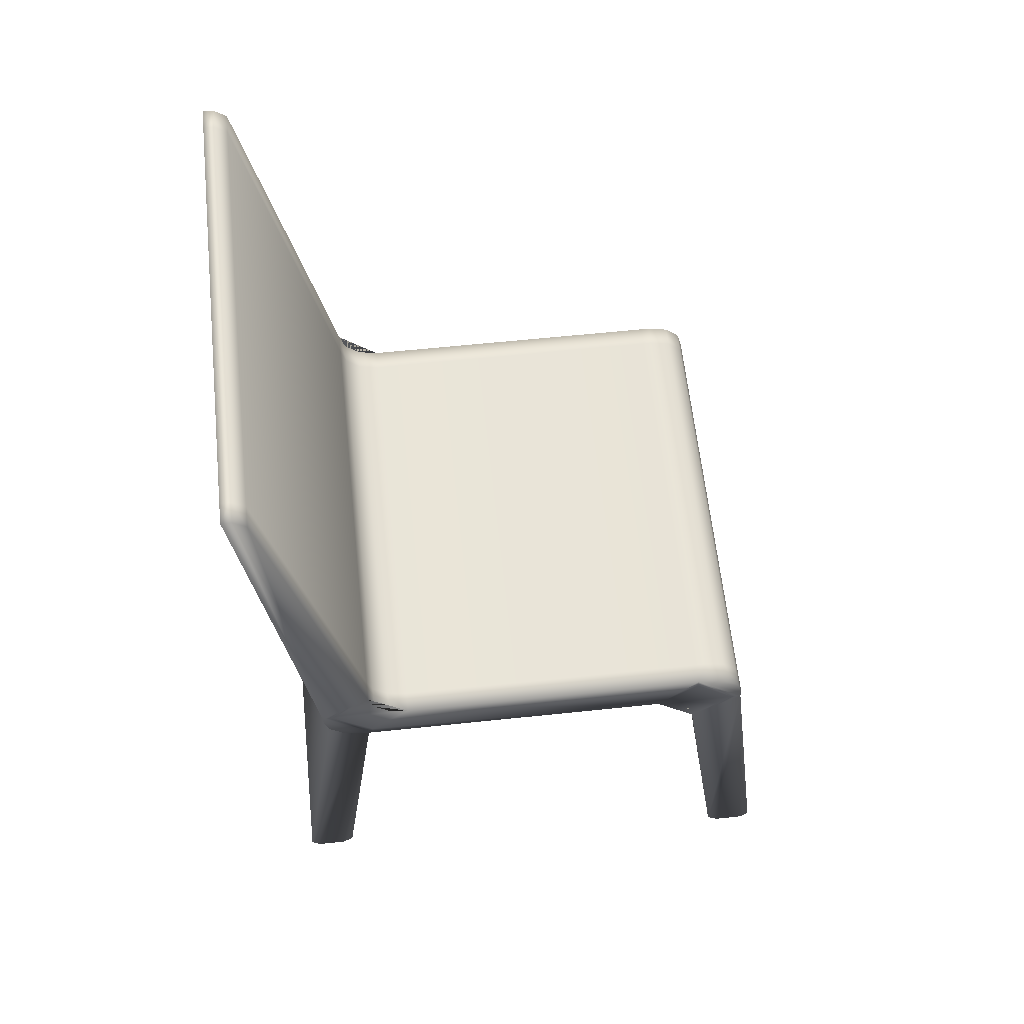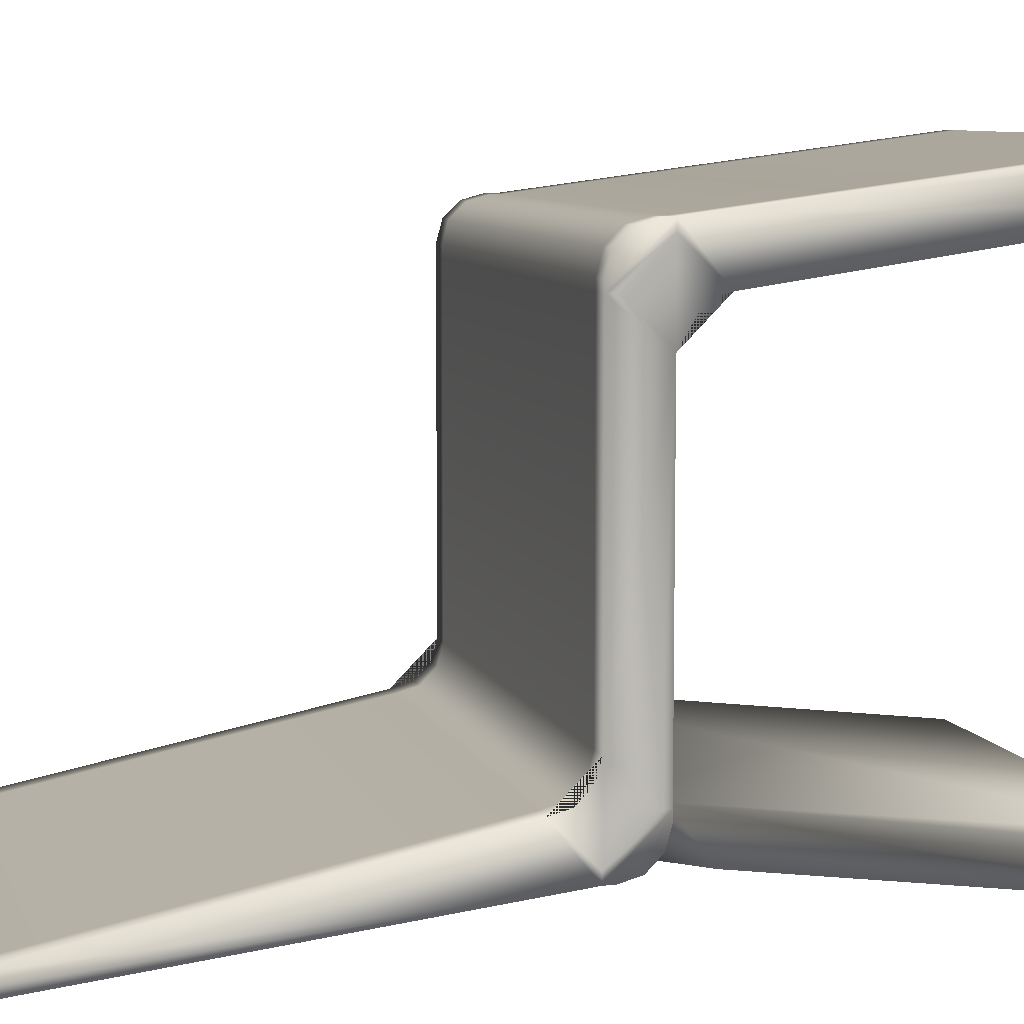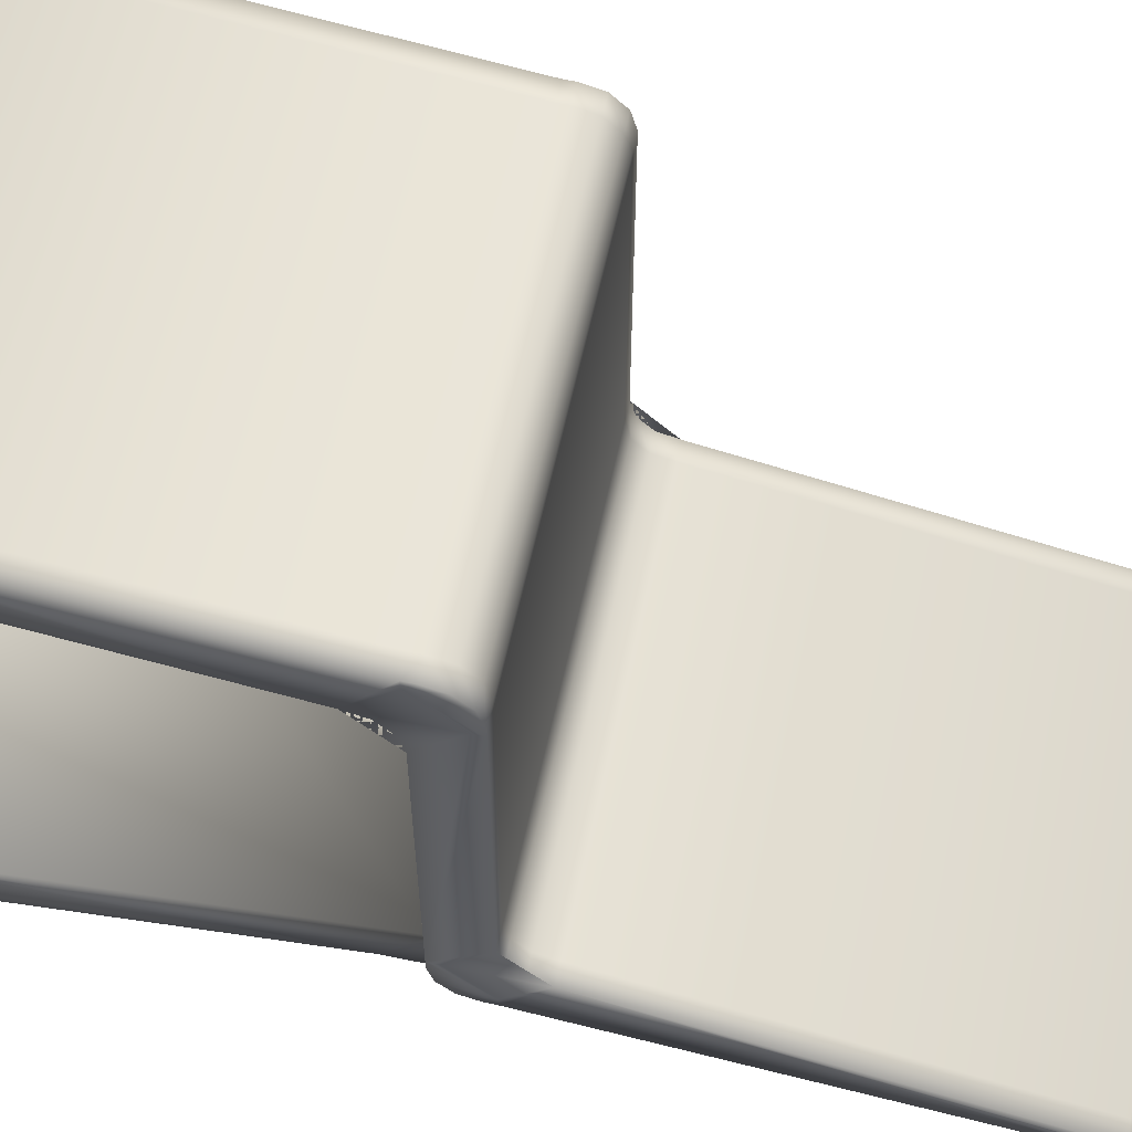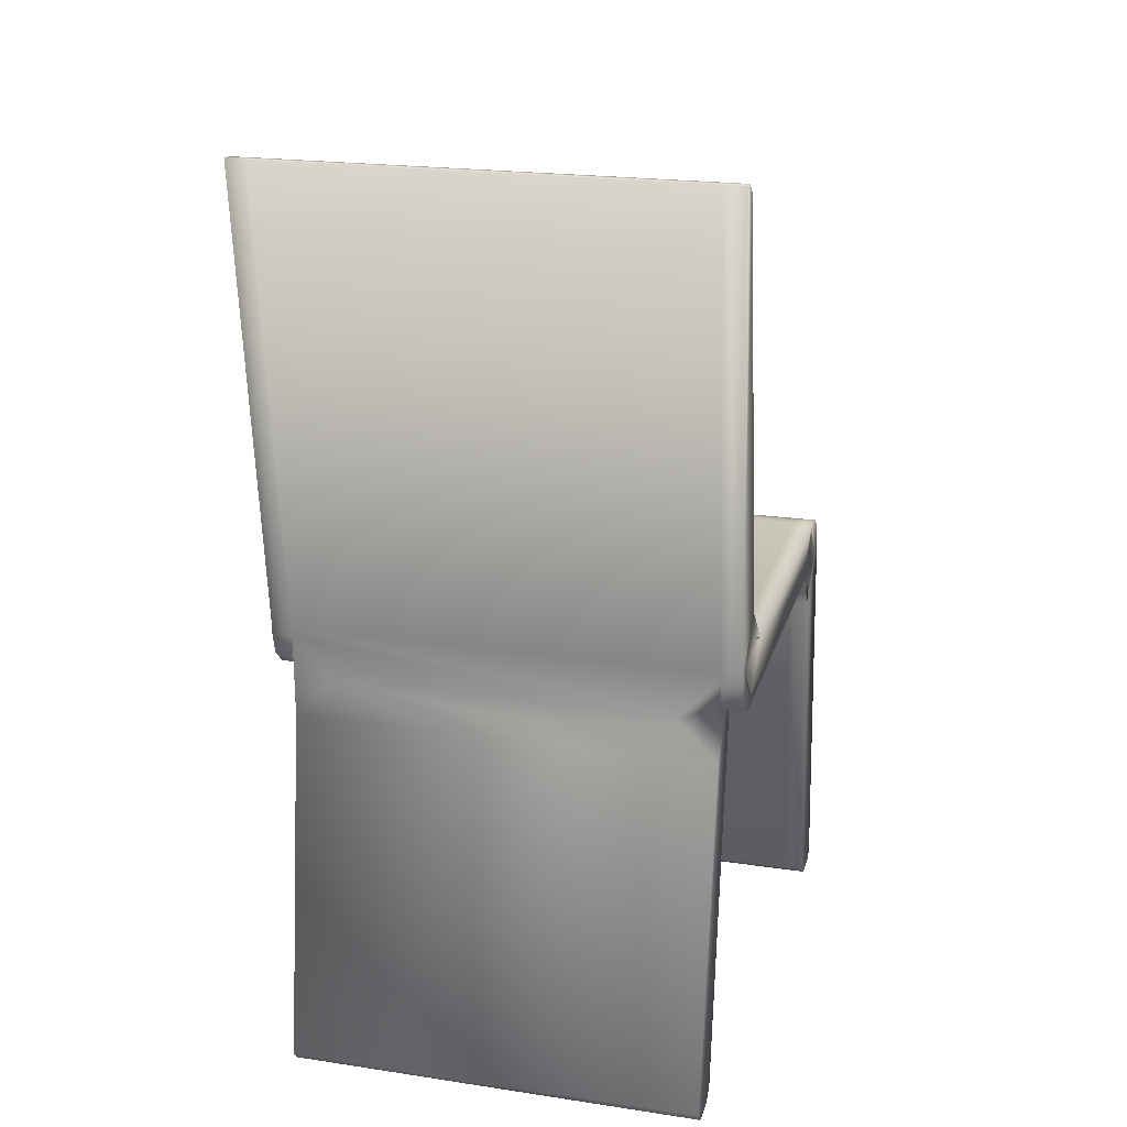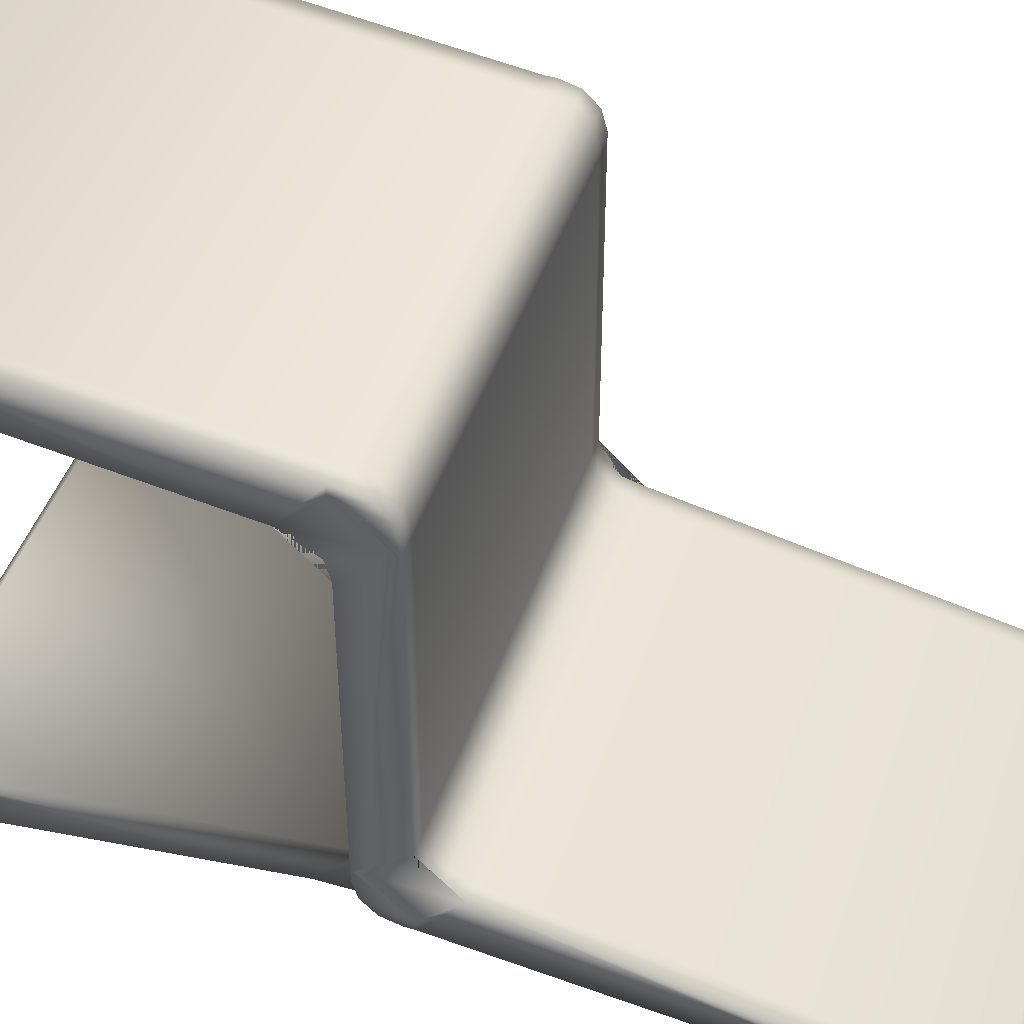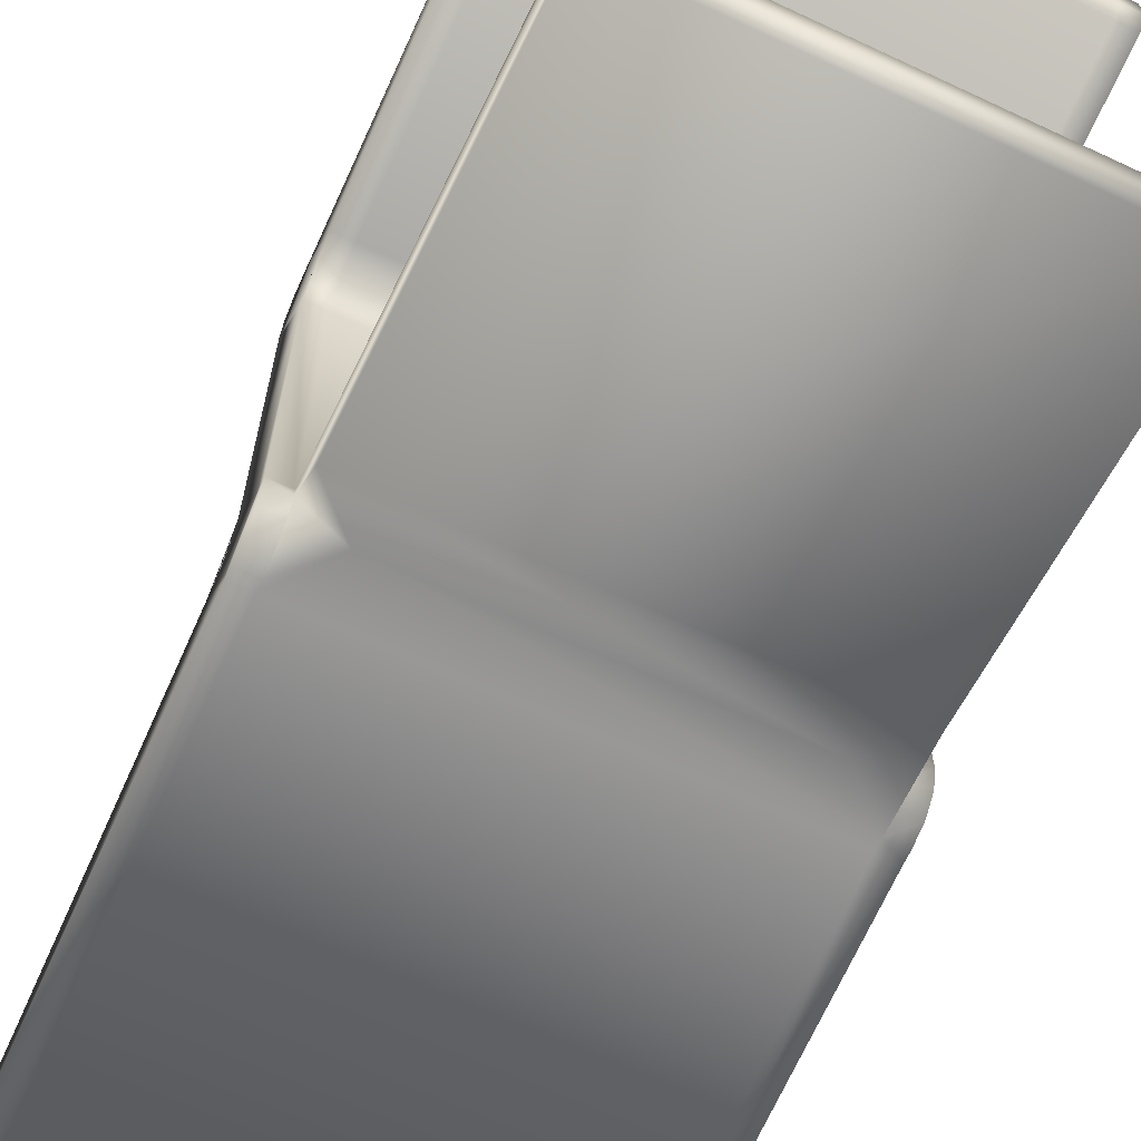
<metadata>
{"format":"obj","ext":"obj","renderer":"f3d","projection":"perspective","resolution":1024,"background":"white","views":[{"elev":61.8,"azim":-96.1,"up":"+Y"},{"elev":8.1,"azim":-105.7,"up":"+Z"},{"elev":59.5,"azim":102.0,"up":"+Z"},{"elev":21.4,"azim":-165.2,"up":"+Y"},{"elev":45.6,"azim":108.4,"up":"+Z"},{"elev":-65.6,"azim":-25.1,"up":"+Z"}]}
</metadata>
<code>
o Cube
v 0.205 0.4 -0.175
v 0.205 0.45 0.175
v -0.205 0.4 -0.175
v -0.205 0.45 0.175
v 0.205 0.45 -0.225
v -0.205 0.45 -0.225
v -0.205 0.9 -0.275
v 0.205 0.9 -0.275
v -0.205 0.4 0.225
v 0.205 0.4 0.225
v 0.225 0.4 -0.175
v 0.225 0.45 0.175
v 0.225 0.45 -0.225
v 0.225 0.9 -0.275
v 0.225 0.4 0.225
v -0.225 0.4 -0.175
v -0.225 0.45 0.175
v -0.225 0.45 -0.225
v -0.225 0.9 -0.275
v -0.225 0.4 0.225
v 0.205 0.4 0.135
v 0.205 0.36 0.175
v 0.205 0.3946 0.155
v 0.205 0.38 0.1696
v -0.205 0.36 0.175
v -0.205 0.4 0.135
v -0.205 0.38 0.1696
v -0.205 0.3946 0.155
v -0.205 0.41 0.225
v -0.205 0.45 0.185
v -0.205 0.43 0.2196
v -0.205 0.4446 0.205
v 0.205 0.41 0.225
v 0.205 0.45 0.185
v 0.205 0.43 0.2196
v 0.205 0.4446 0.205
v 0.225 0.36 0.175
v 0.225 0.4 0.135
v 0.225 0.44 0.175
v 0.225 0.4 0.215
v 0.225 0.38 0.1696
v 0.225 0.3946 0.155
v 0.225 0.45 0.185
v 0.225 0.41 0.225
v 0.225 0.4446 0.205
v 0.225 0.43 0.2196
v -0.225 0.4 0.135
v -0.225 0.36 0.175
v -0.225 0.4 0.215
v -0.225 0.44 0.175
v -0.225 0.3946 0.155
v -0.225 0.38 0.1696
v -0.225 0.41 0.225
v -0.225 0.45 0.185
v -0.225 0.43 0.2196
v -0.225 0.4446 0.205
v 0.205 0.45 -0.135
v 0.205 0.49 -0.175
v 0.205 0.4554 -0.155
v 0.205 0.47 -0.1696
v -0.205 0.49 -0.175
v -0.205 0.45 -0.135
v -0.205 0.47 -0.1696
v -0.205 0.4554 -0.155
v 0.225 0.49 -0.175
v 0.225 0.45 -0.135
v 0.225 0.41 -0.175
v 0.225 0.45 -0.215
v 0.225 0.47 -0.1696
v 0.225 0.4554 -0.155
v -0.225 0.45 -0.135
v -0.225 0.49 -0.175
v -0.225 0.45 -0.215
v -0.225 0.41 -0.175
v -0.225 0.4554 -0.155
v -0.225 0.47 -0.1696
v 0.205 0.44 -0.225
v 0.205 0.4 -0.185
v 0.205 0.36 -0.225
v 0.165 0.4 -0.225
v 0.205 0.42 -0.2196
v 0.205 0.4054 -0.205
v -0.205 0.4 -0.185
v -0.205 0.44 -0.225
v -0.165 0.4 -0.225
v -0.205 0.36 -0.225
v -0.205 0.4054 -0.205
v -0.205 0.42 -0.2196
v 0.225 0.4 -0.185
v 0.225 0.44 -0.225
v 0.225 0.4054 -0.205
v 0.225 0.42 -0.2196
v -0.225 0.44 -0.225
v -0.225 0.4 -0.185
v -0.225 0.42 -0.2196
v -0.225 0.4054 -0.205
v -0.205 0.9 -0.265
v -0.205 0.8902 -0.2531
v 0.205 0.9 -0.265
v 0.205 0.8902 -0.2531
v 0.225 0.9 -0.265
v 0.225 0.8902 -0.2531
v -0.225 0.8902 -0.2531
v -0.225 0.9 -0.265
v 0.205 0.009923 -0.2238
v 0.205 0 -0.235
v -0.205 0 -0.235
v -0.205 0.009923 -0.2238
v 0.205 0 -0.265
v 0.205 0.009905 -0.2736
v -0.205 0.009905 -0.2736
v -0.205 0 -0.265
v -0.205 0 0.235
v -0.205 0.009905 0.2236
v 0.205 0.009905 0.2236
v 0.205 0 0.235
v -0.205 0.009923 0.2738
v -0.205 0 0.265
v 0.205 0 0.265
v 0.205 0.009923 0.2738
v 0.225 0 0.235
v 0.225 0.009905 0.2236
v 0.225 0.009923 0.2738
v 0.225 0 0.265
v -0.225 0.009905 0.2236
v -0.225 0 0.235
v -0.225 0 0.265
v -0.225 0.009923 0.2738
f 8 99 101 14
f 10 33 29 9
f 25 114 125 48
f 21 1 11 38
f 2 34 43 12
f 61 98 103 72
f 77 5 13 90
f 3 83 86 111 112 107 108
f 1 3 108 105
f 115 22 37 122
f 97 7 19 104
f 5 6 7 8
f 68 67 11 89 91 92 90 13
f 65 68 13 14 101 102
f 79 78 1 105 106 109 110
f 1 78 89 11
f 6 84 93 18
f 83 3 16 94
f 2 4 30 34
f 100 58 65 102
f 33 10 15 44
f 40 39 12 43 45 46 44 15
f 113 118 127 126
f 9 29 53 20
f 10 9 117 120
f 117 9 20 128
f 20 49 48 125 126 127 128
f 16 74 73 18 93 95 96 94
f 18 73 72 103 104 19
f 5 8 14 13
f 57 62 4 2
f 37 40 15 123 124 121 122
f 3 26 47 16
f 85 84 6 5 77 80
f 4 62 71 17
f 3 1 21 26
f 17 50 49 20 53 55 56 54
f 47 50 17 71 74 16
f 61 58 100 98
f 7 6 18 19
f 30 4 17 54
f 11 67 66 12 39 38
f 10 120 123 15
f 86 85 80 79 110 111
f 119 116 121 124
f 37 41 42 38 39 40
f 47 51 52 48 49 50
f 26 21 23 28
f 28 23 24 27
f 27 24 22 25
f 53 29 31 55
f 55 31 32 56
f 56 32 30 54
f 34 30 32 36
f 36 32 31 35
f 35 31 29 33
f 33 44 46 35
f 35 46 45 36
f 36 45 43 34
f 37 22 24 41
f 41 24 23 42
f 42 23 21 38
f 47 26 28 51
f 51 28 27 52
f 52 27 25 48
f 113 116 119 118
f 65 69 70 66 67 68
f 71 75 76 72 73 74
f 62 57 59 64
f 64 59 60 63
f 63 60 58 61
f 65 58 60 69
f 69 60 59 70
f 70 59 57 66
f 61 72 76 63
f 63 76 75 64
f 64 75 71 62
f 57 2 12 66
f 77 81 82 78 79 80
f 83 87 88 84 85 86
f 83 94 96 87
f 87 96 95 88
f 88 95 93 84
f 89 78 82 91
f 91 82 81 92
f 92 81 77 90
f 25 22 115 114
f 100 102 101 99
f 98 100 99 97
f 103 98 97 104
f 97 99 8 7
f 105 108 107 106
f 109 112 111 110
f 114 115 116 113
f 118 119 120 117
f 115 122 121 116
f 123 120 119 124
f 117 128 127 118
f 125 114 113 126
f 106 107 112 109

</code>
